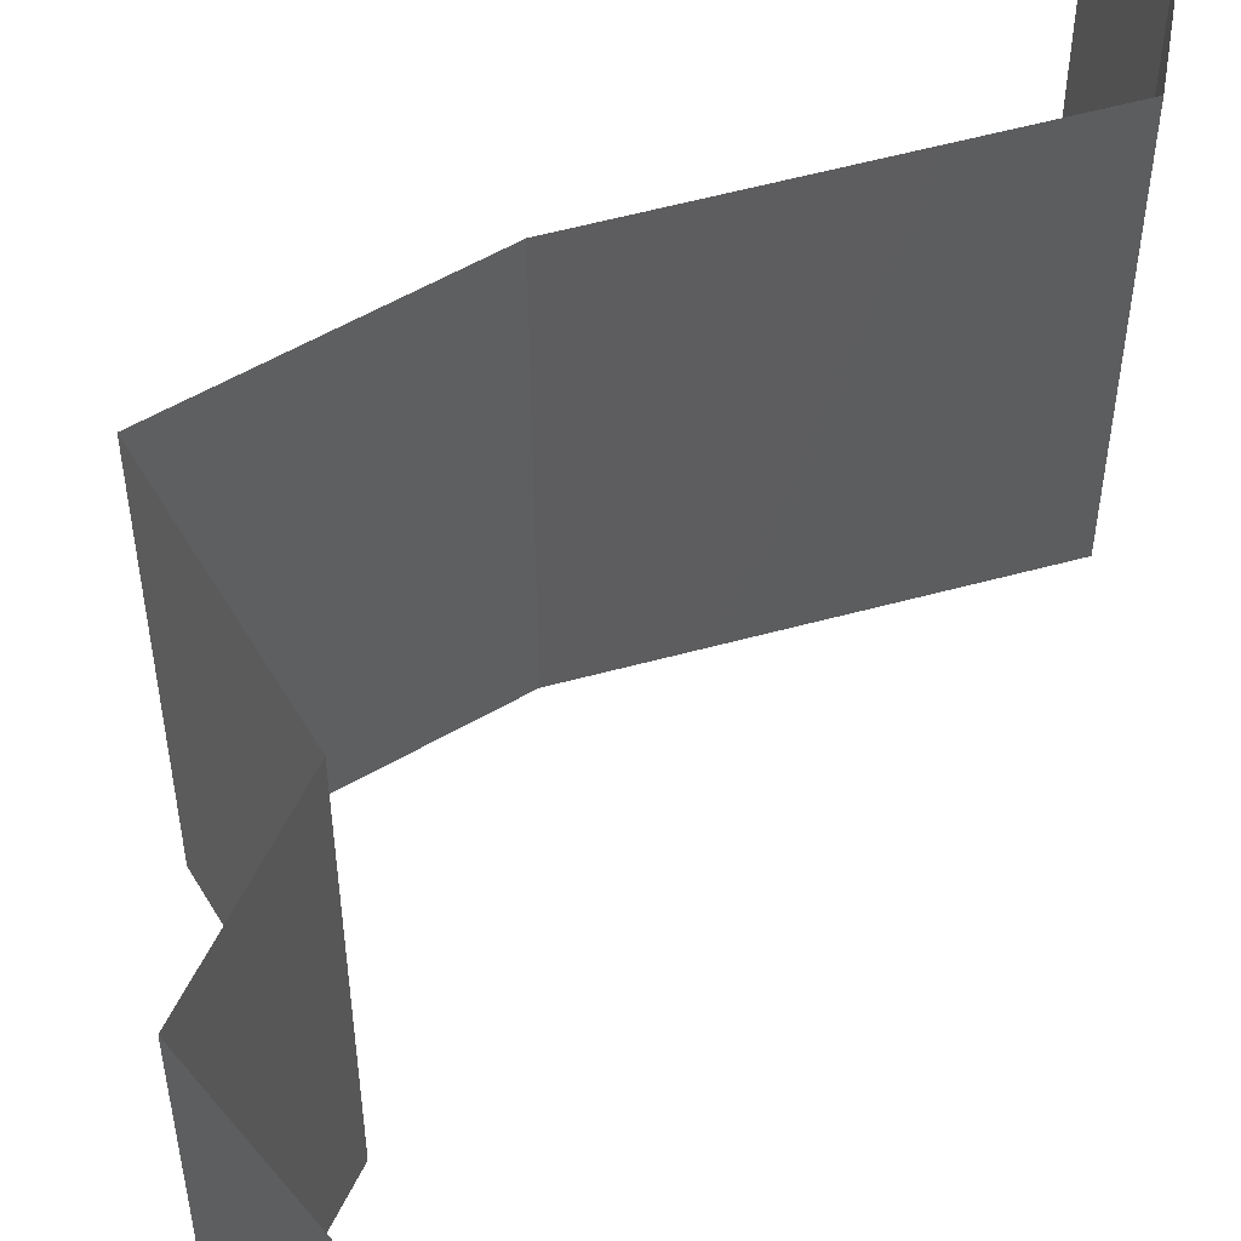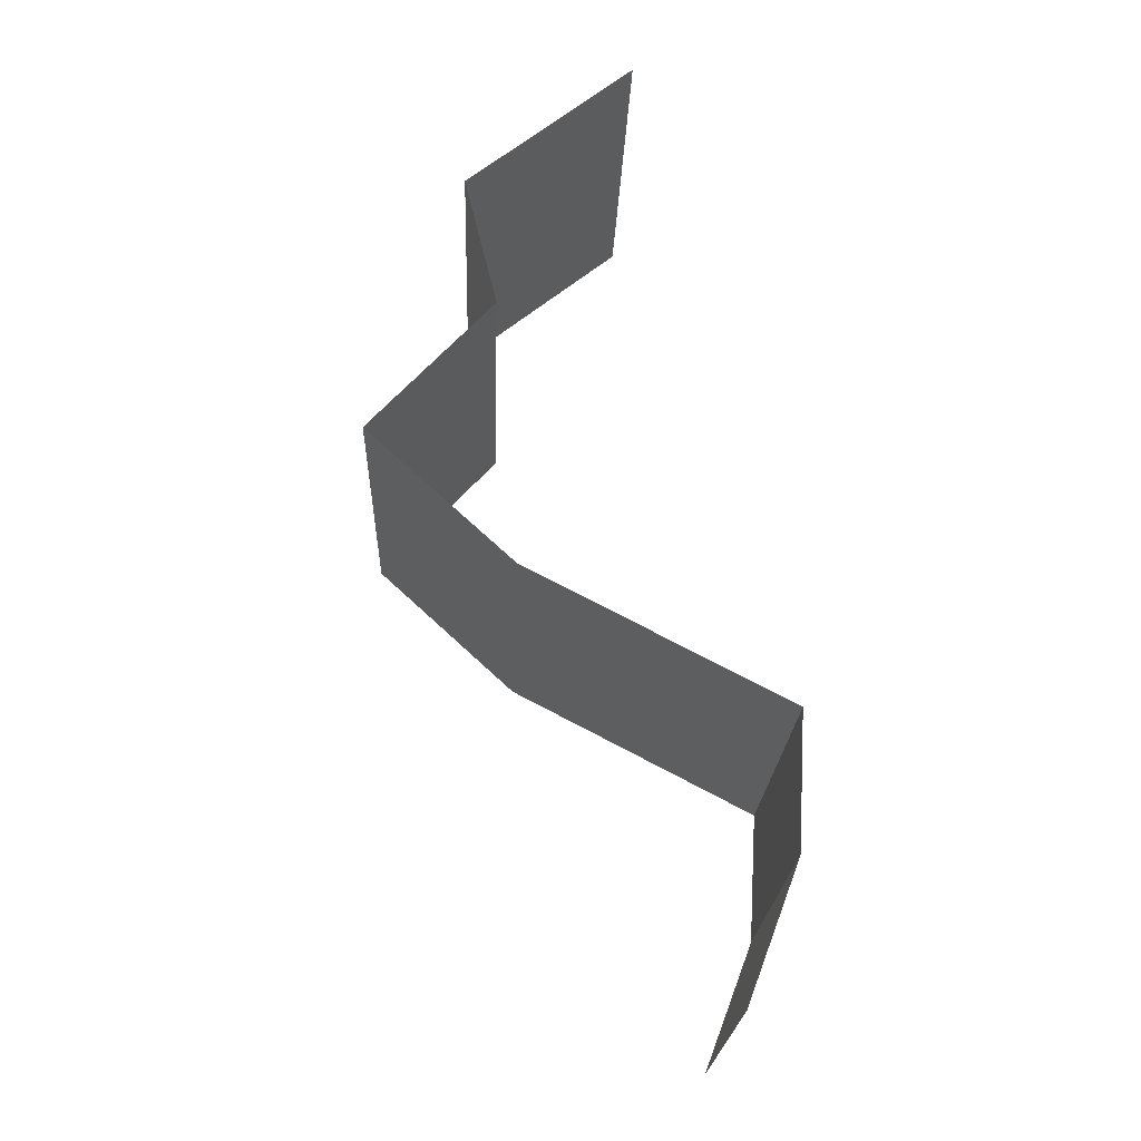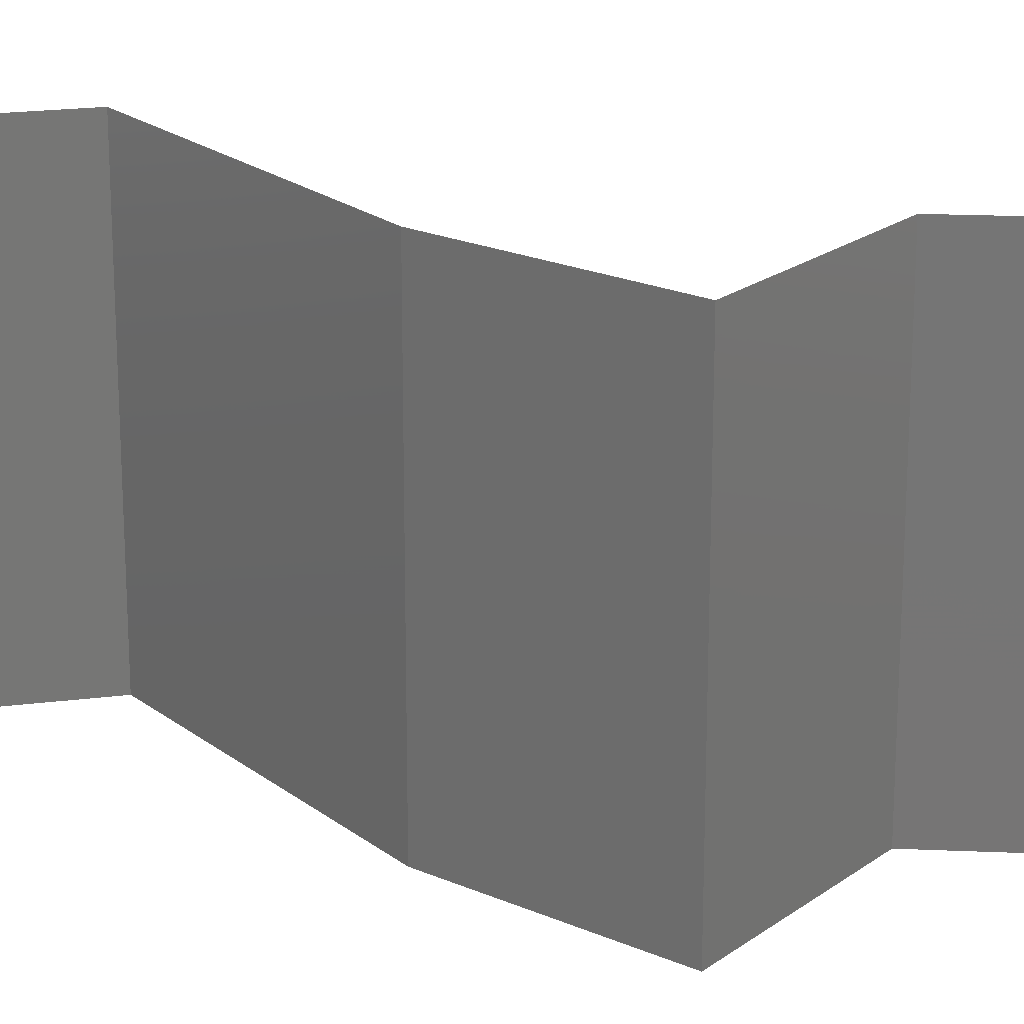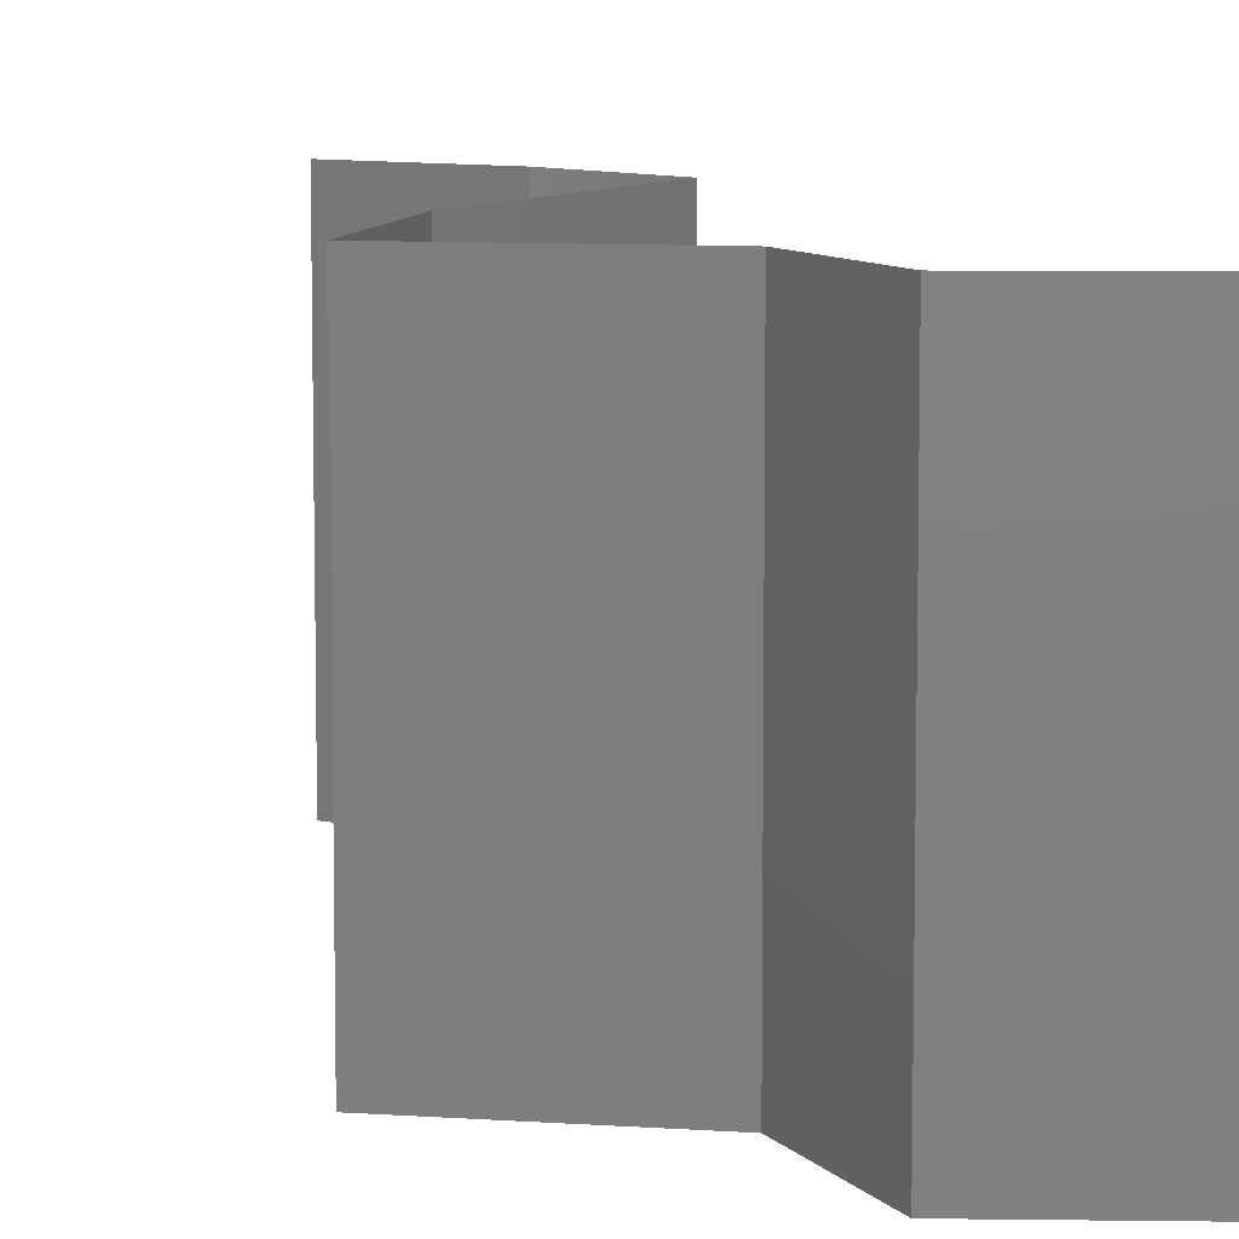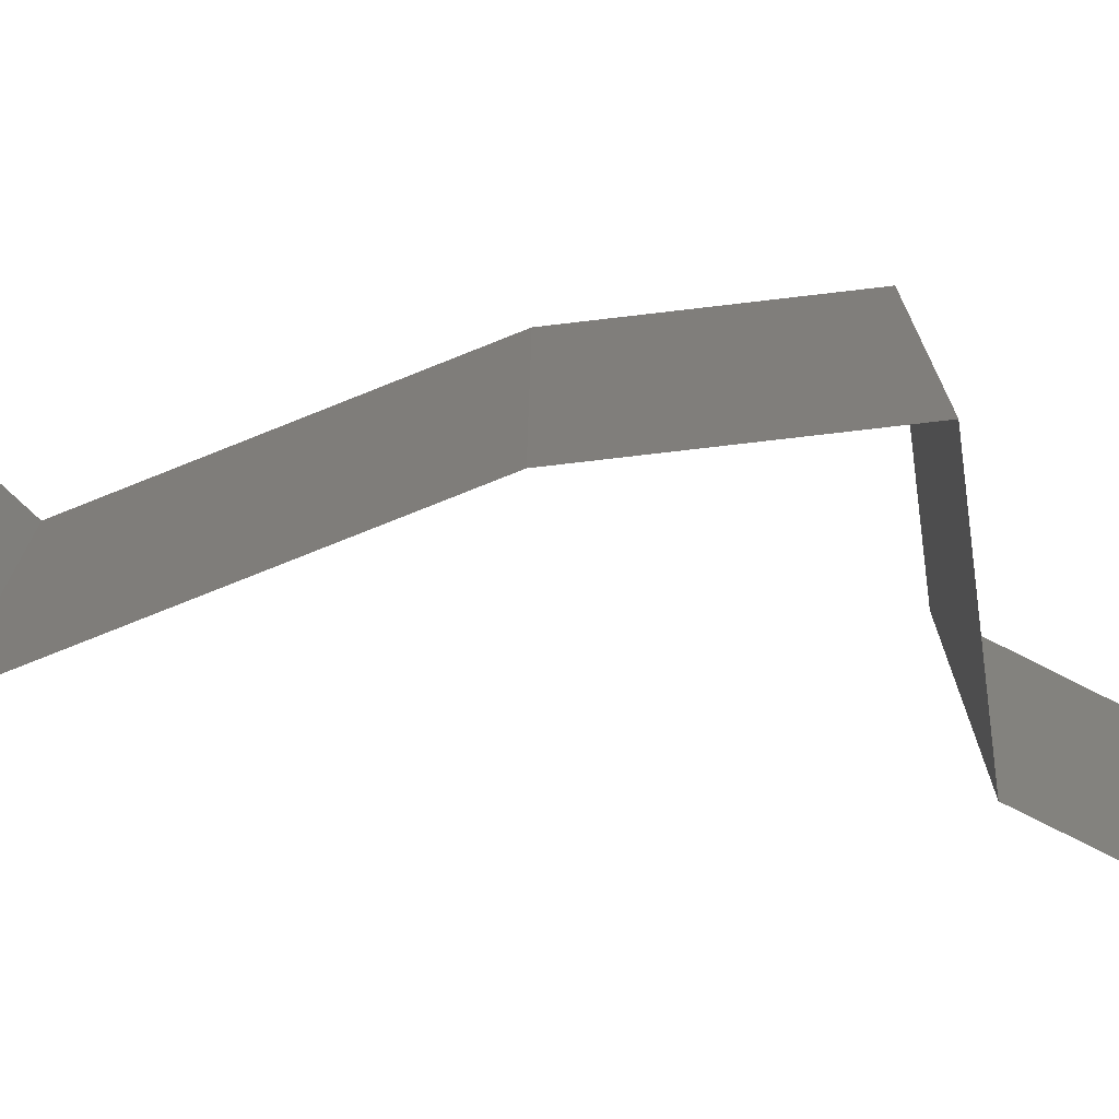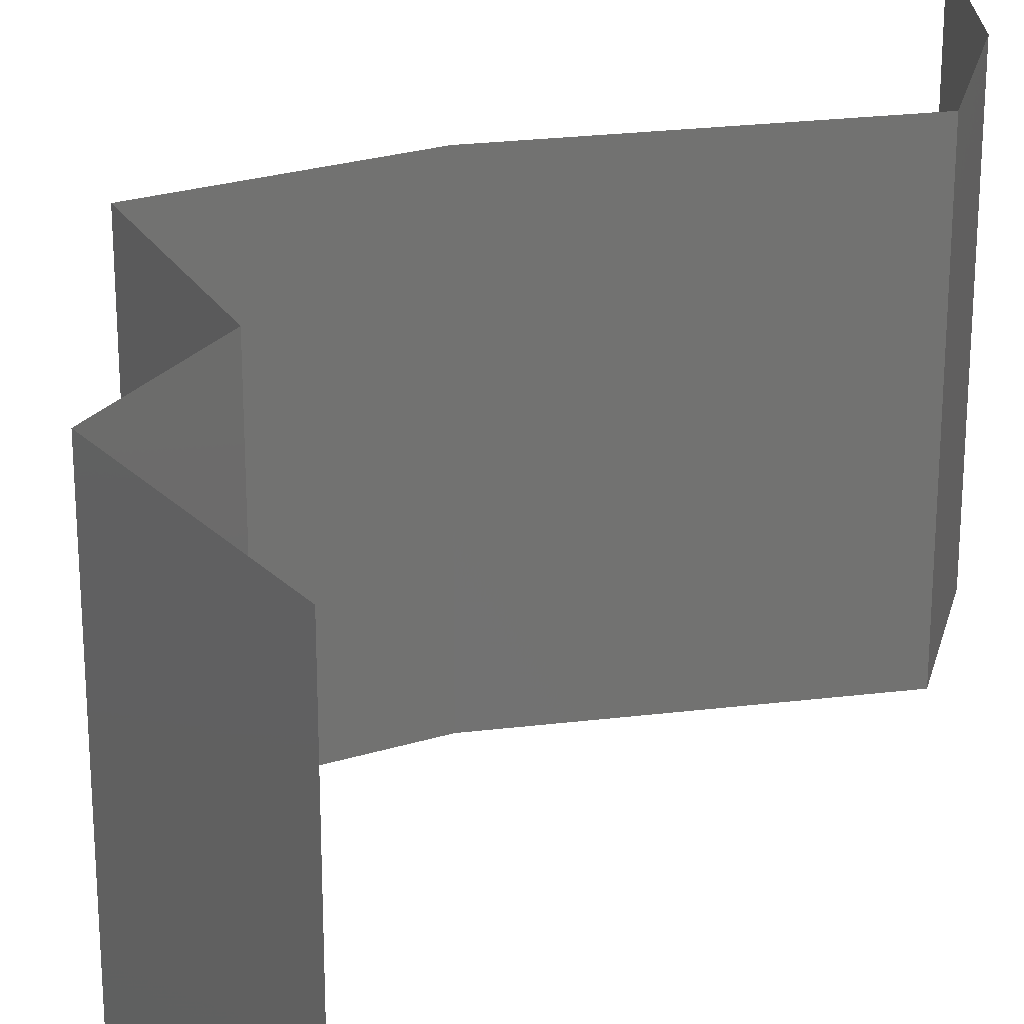
<metadata>
{"format":"stl","ext":"stl","renderer":"f3d","projection":"perspective","resolution":1024,"background":"white","views":[{"elev":57.6,"azim":-168.0,"up":"+Z"},{"elev":-21.8,"azim":177.9,"up":"+Y"},{"elev":21.5,"azim":80.6,"up":"+Z"},{"elev":8.7,"azim":143.1,"up":"+Z"},{"elev":-76.8,"azim":49.5,"up":"+Z"},{"elev":26.0,"azim":-163.2,"up":"+Z"}]}
</metadata>
<code>
# stl→obj: 41 verts, 60 faces
v 0.03001 0.05835 0
v 0.03903 0.05106 0
v 0.03452 0.0547 0.005729
v 0.03903 0.05106 0.02
v 0.03001 0.05835 0.02
v 0.03452 0.0547 0.01432
v 0.03903 0.05106 0.01
v 0.03001 0.05835 0.01
v 0.03814 0.04741 0.015
v 0.03725 0.04376 0
v 0.03725 0.04376 0.01
v 0.03814 0.04741 0.005
v 0.03725 0.04376 0.02
v 0.04058 0.04012 0.015
v 0.04392 0.03647 0
v 0.04392 0.03647 0.01
v 0.04058 0.04012 0.005
v 0.04392 0.03647 0.02
v 0.03606 0.02917 0.02
v 0.03999 0.03282 0.01451
v 0.03606 0.02917 0
v 0.03999 0.03282 0.005521
v 0.03606 0.02917 0.01
v 0.02911 0.02553 0.02
v 0.029 0.02547 0.01202
v 0.02217 0.02188 0.02
v 0.02217 0.02188 0.01
v 0.02217 0.02188 0
v 0.02676 0.02429 0.005611
v 0.0314 0.02673 0.005526
v 0.02911 0.02553 0
v 0.02258 0.01459 0.01
v 0.02237 0.01823 0.015
v 0.02237 0.01823 0.005
v 0.02258 0.01459 0
v 0.02258 0.01459 0.02
v 0.02396 0.01094 0.015
v 0.02534 0.007294 0
v 0.02534 0.007294 0.01
v 0.02396 0.01094 0.005
v 0.02534 0.007294 0.02
f 1 2 3
f 4 5 6
f 3 7 6
f 8 3 6
f 5 8 6
f 2 7 3
f 8 1 3
f 7 4 6
f 4 7 9
f 10 11 12
f 7 2 12
f 11 13 9
f 7 11 9
f 2 10 12
f 13 4 9
f 11 7 12
f 13 11 14
f 15 16 17
f 11 10 17
f 16 18 14
f 16 11 17
f 11 16 14
f 18 13 14
f 10 15 17
f 19 18 20
f 15 21 22
f 18 16 20
f 21 23 22
f 16 22 20
f 22 23 20
f 16 15 22
f 23 19 20
f 24 19 25
f 26 24 25
f 19 23 25
f 27 26 25
f 28 27 29
f 23 21 30
f 21 31 30
f 31 28 29
f 29 27 25
f 29 25 30
f 25 23 30
f 31 29 30
f 27 32 33
f 32 27 34
f 28 35 34
f 36 26 33
f 27 28 34
f 26 27 33
f 35 32 34
f 32 36 33
f 36 32 37
f 38 39 40
f 32 35 40
f 39 41 37
f 39 32 40
f 32 39 37
f 35 38 40
f 41 36 37

</code>
